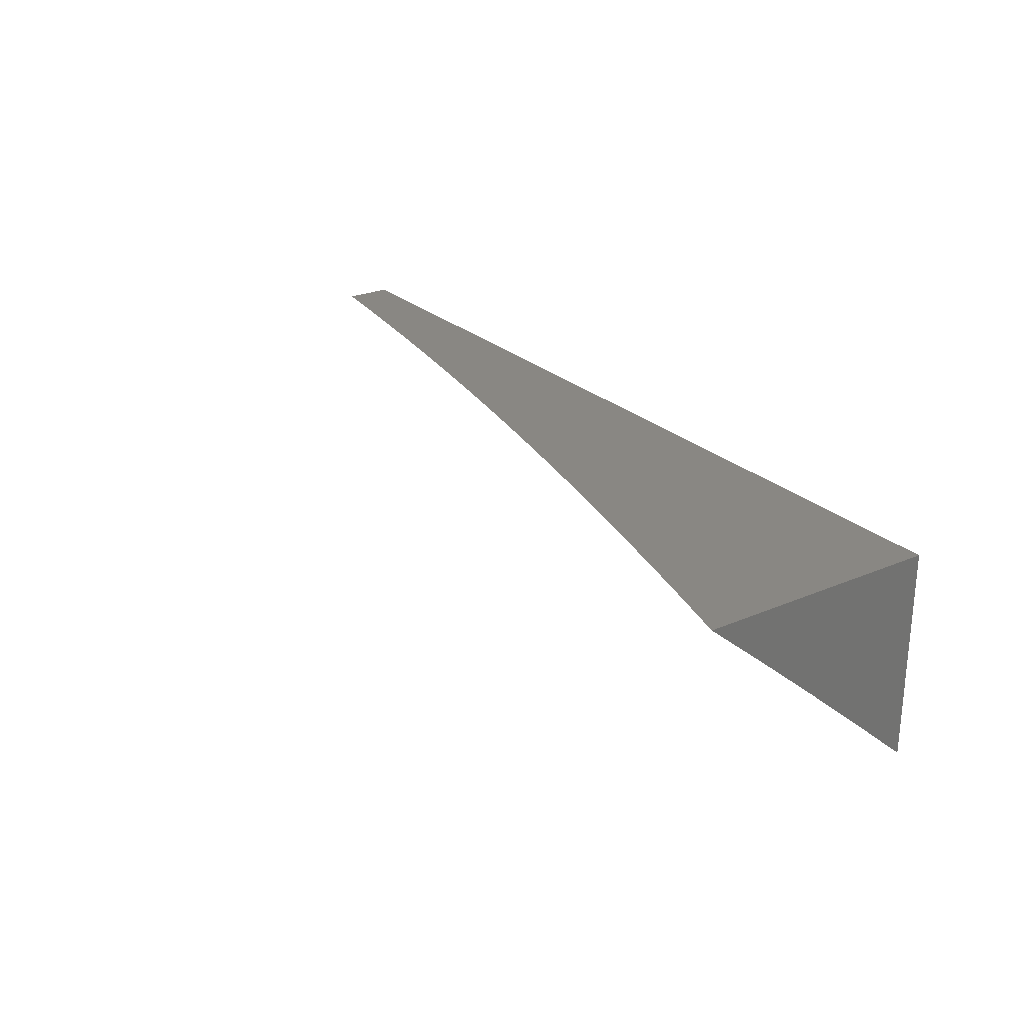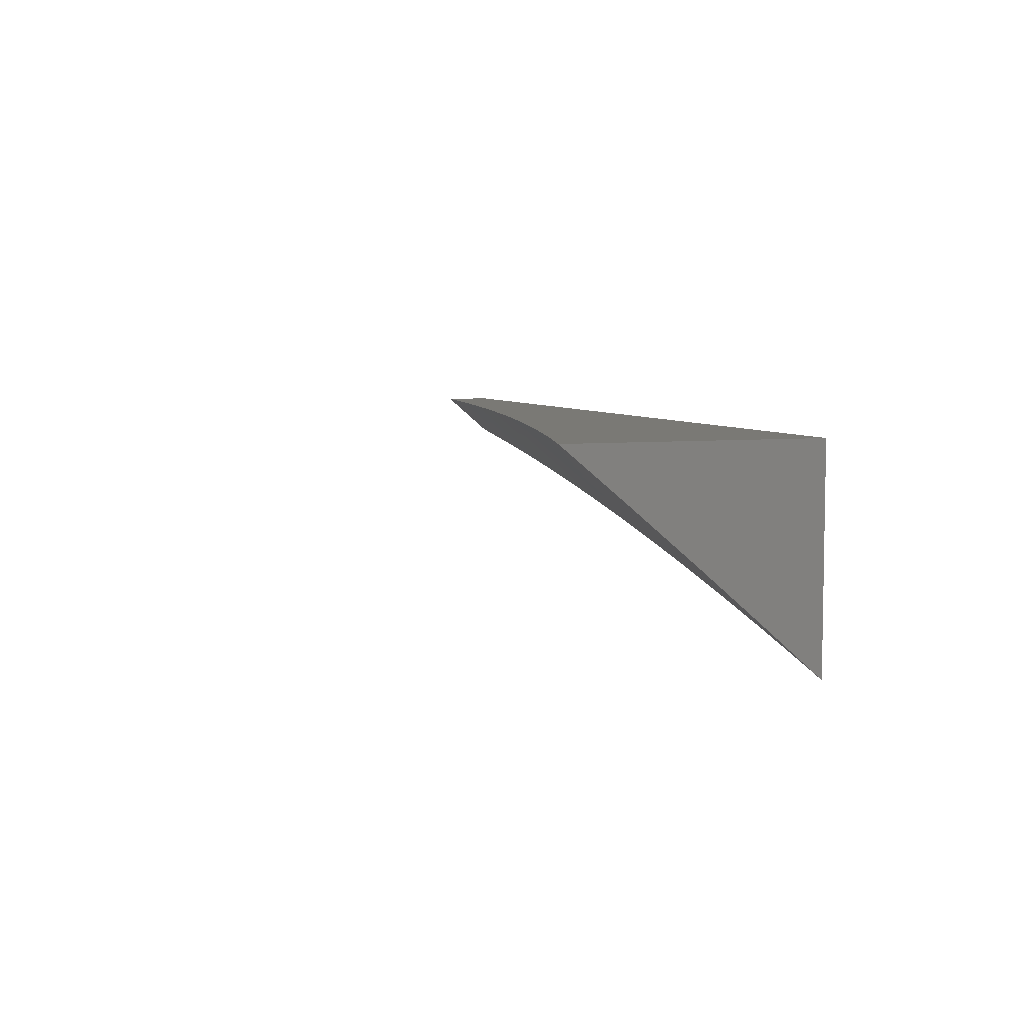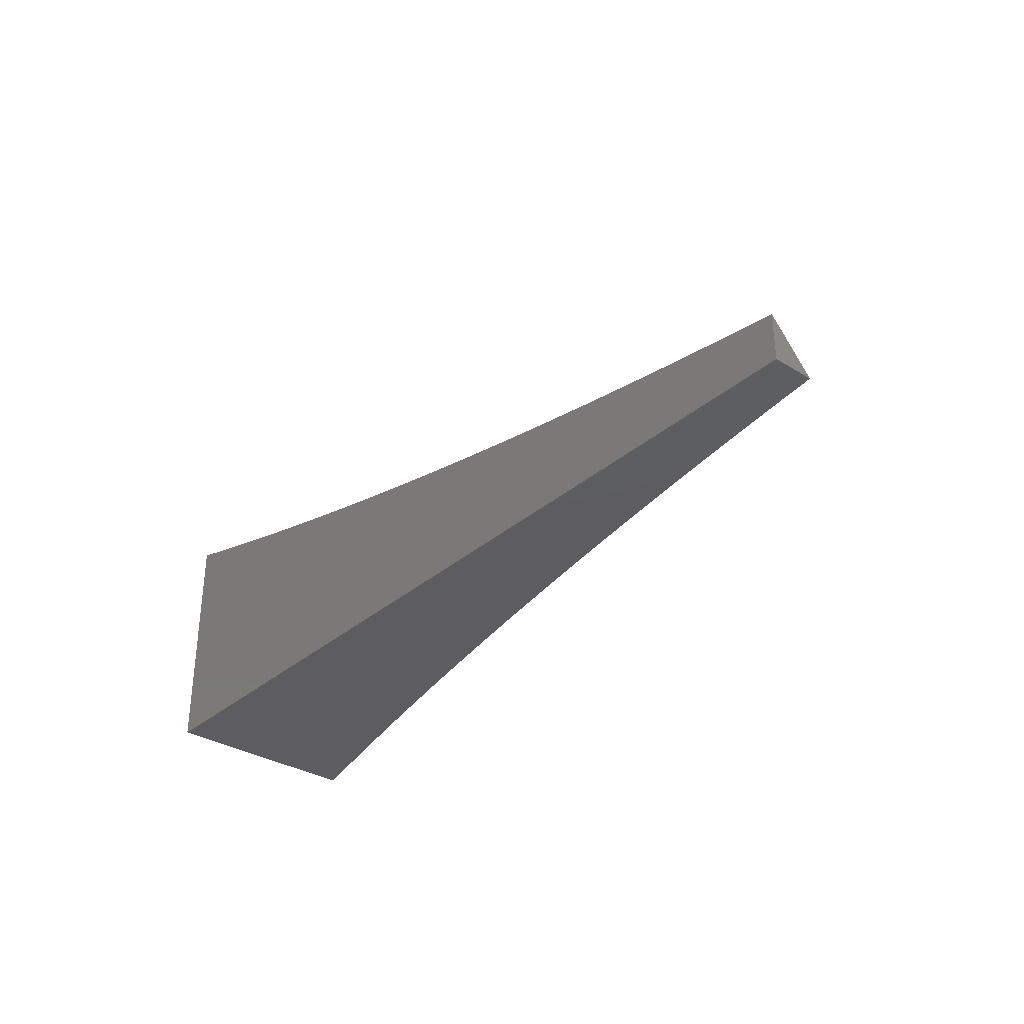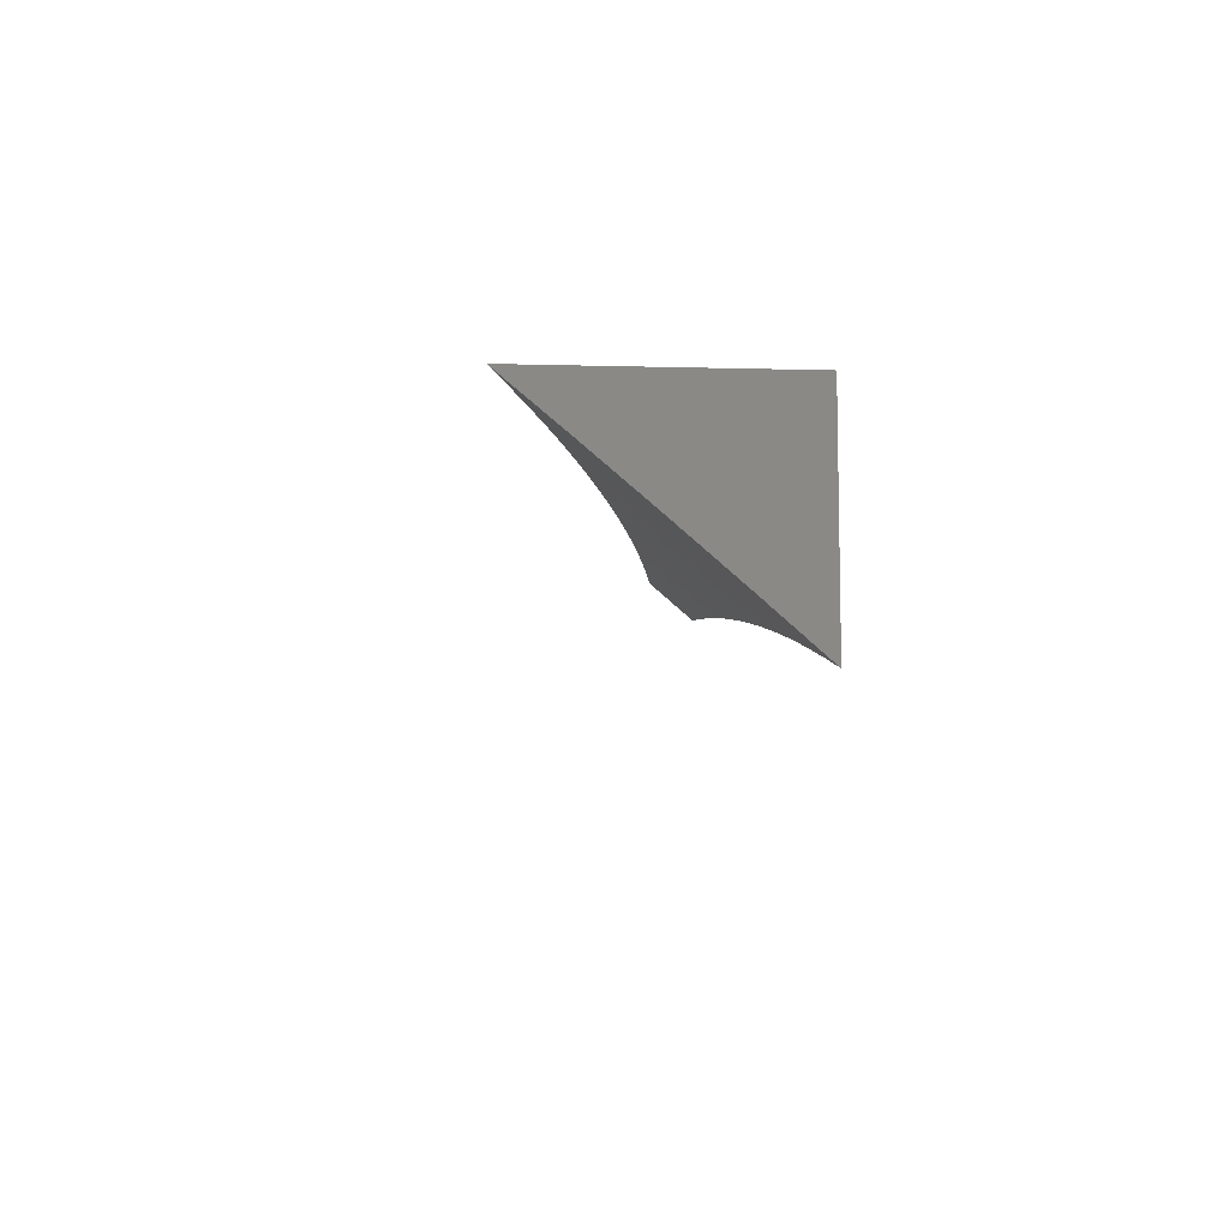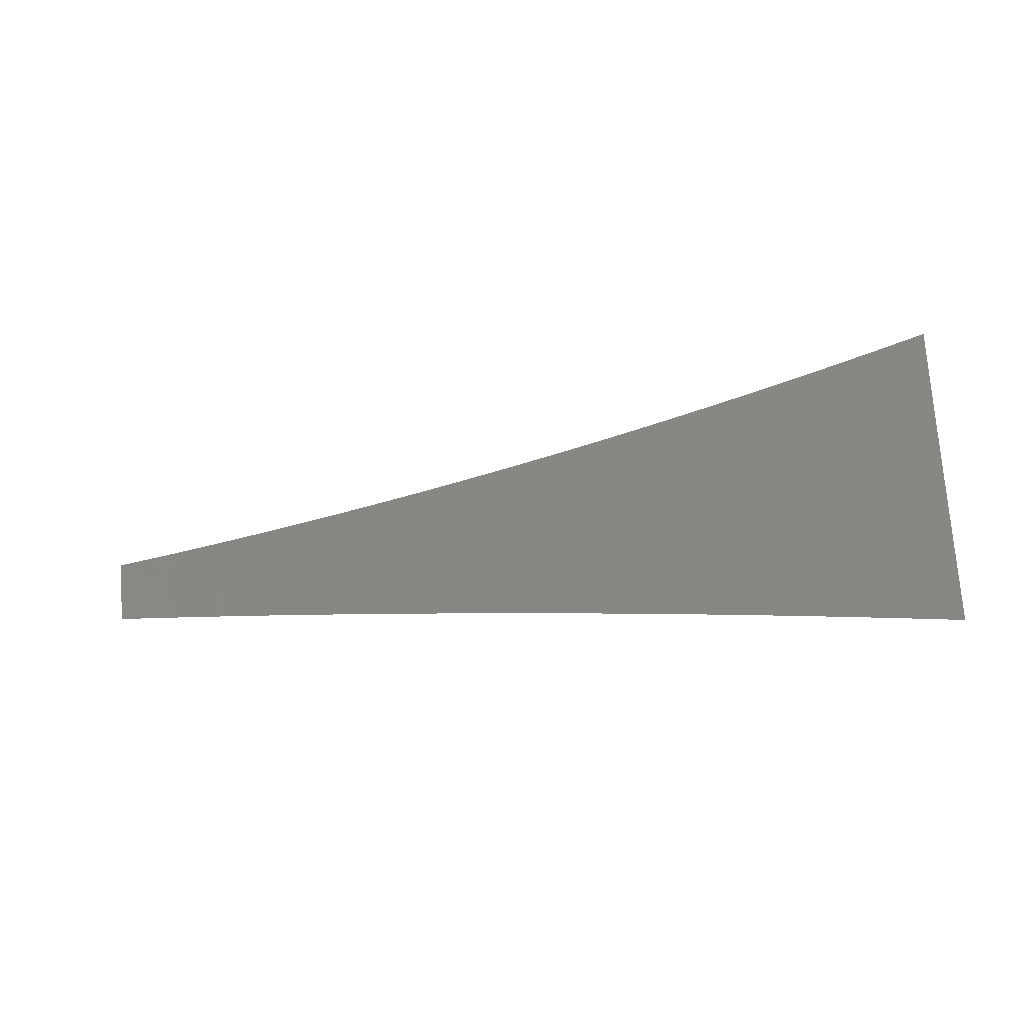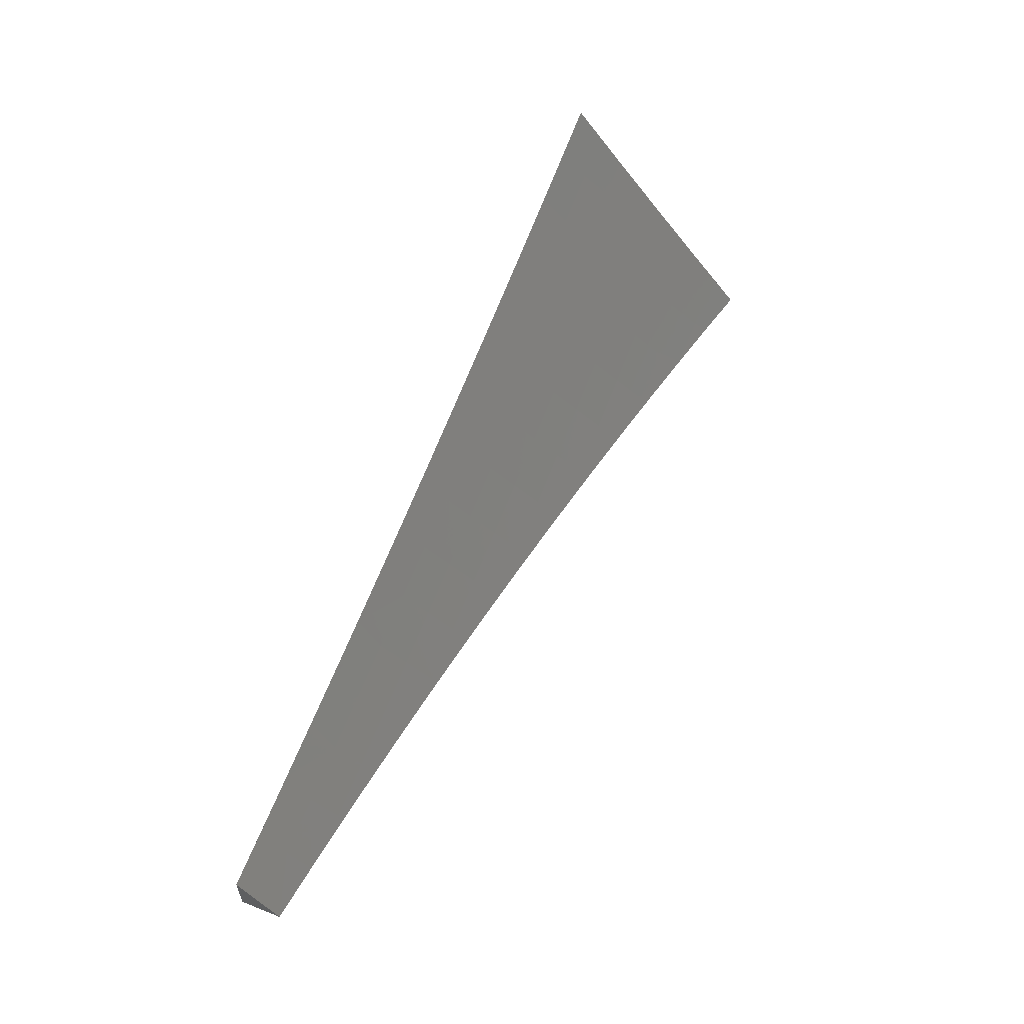
<metadata>
{"format":"stl","ext":"stl","renderer":"f3d","projection":"perspective","resolution":1024,"background":"white","views":[{"elev":25.2,"azim":-124.7,"up":"+Z"},{"elev":5.9,"azim":-109.1,"up":"+Z"},{"elev":-33.0,"azim":49.7,"up":"+Y"},{"elev":-8.4,"azim":-94.1,"up":"+Z"},{"elev":-64.7,"azim":-174.4,"up":"+Z"},{"elev":57.7,"azim":112.3,"up":"+Y"}]}
</metadata>
<code>
# stl→obj: 100 verts, 196 faces
v -1 -6.948 9
v -1 -7 8.955
v -1.06 -6.972 8.972
v -1.063 -7 8.947
v -1.123 -6.962 8.972
v -1.126 -7 8.939
v -1.128 -6.994 8.945
v -1.189 -7 8.931
v -1.191 -6.983 8.945
v -1.252 -7 8.921
v -1.254 -6.973 8.945
v -1.315 -7 8.912
v -1.318 -6.962 8.945
v -1.324 -6.993 8.917
v -1.381 -6.95 8.945
v -1.387 -6.981 8.917
v -1.445 -6.938 8.945
v -1.451 -6.968 8.917
v -1.508 -6.925 8.945
v -1.515 -6.955 8.917
v -1.572 -6.911 8.945
v -1.579 -6.942 8.917
v -1.636 -6.897 8.945
v -1.643 -6.928 8.917
v -1.699 -6.882 8.945
v -1.707 -6.913 8.917
v -1.763 -6.867 8.945
v -1.771 -6.897 8.917
v -1.827 -6.851 8.945
v -1.835 -6.881 8.917
v -1.891 -6.834 8.945
v -1.899 -6.865 8.917
v -1.954 -6.817 8.945
v -1.963 -6.848 8.917
v -2 -6.804 8.945
v -2 -6.87 8.889
v -1.972 -6.878 8.889
v -1.98 -6.908 8.86
v -1.916 -6.926 8.86
v -1.924 -6.956 8.832
v -1.859 -6.973 8.832
v -1.876 -7 8.804
v -1.814 -7 8.818
v -1.794 -6.989 8.832
v -1.752 -7 8.831
v -1.787 -6.958 8.86
v -1.722 -6.974 8.86
v -1.779 -6.928 8.889
v -1.715 -6.943 8.889
v -1.377 -7 8.902
v -1.44 -7 8.891
v -1.458 -6.999 8.889
v -1.503 -7 8.88
v -1.522 -6.986 8.889
v -1.565 -7 8.869
v -1.586 -6.973 8.889
v -1.628 -7 8.857
v -1.65 -6.958 8.889
v -1.658 -6.989 8.86
v -1.69 -7 8.844
v -1.933 -6.986 8.804
v -1.938 -7 8.79
v -1.998 -6.968 8.804
v -2 -7 8.775
v -2 -6.935 8.832
v -1.989 -6.938 8.832
v -1.946 -6.787 8.972
v -2 -6.738 9
v -1.938 -6.756 9
v -1.877 -6.772 9
v -1.882 -6.804 8.972
v -1.815 -6.788 9
v -1.819 -6.82 8.972
v -1.753 -6.804 9
v -1.755 -6.836 8.972
v -1.691 -6.819 9
v -1.692 -6.851 8.972
v -1.629 -6.833 9
v -1.628 -6.866 8.972
v -1.566 -6.847 9
v -1.565 -6.88 8.972
v -1.504 -6.861 9
v -1.502 -6.894 8.972
v -1.441 -6.874 9
v -1.438 -6.906 8.972
v -1.378 -6.886 9
v -1.375 -6.919 8.972
v -1.316 -6.898 9
v -1.312 -6.931 8.972
v -1.253 -6.909 9
v -1.249 -6.942 8.972
v -1.19 -6.919 9
v -1.186 -6.952 8.972
v -1.127 -6.929 9
v -1.063 -6.939 9
v -1.851 -6.942 8.86
v -1.843 -6.912 8.889
v -1.907 -6.895 8.889
v -2 -7 9
v -1 -7 9
f 1 2 3
f 3 2 4
f 3 4 5
f 5 4 6
f 5 6 7
f 7 6 8
f 7 8 9
f 9 8 10
f 9 10 11
f 11 10 12
f 11 12 13
f 13 12 14
f 13 14 15
f 15 14 16
f 15 16 17
f 17 16 18
f 17 18 19
f 19 18 20
f 19 20 21
f 21 20 22
f 21 22 23
f 23 22 24
f 23 24 25
f 25 24 26
f 25 26 27
f 27 26 28
f 27 28 29
f 29 28 30
f 29 30 31
f 31 30 32
f 31 32 33
f 33 32 34
f 33 34 35
f 35 34 36
f 36 34 37
f 36 37 38
f 38 37 39
f 38 39 40
f 40 39 41
f 40 41 42
f 42 41 43
f 43 41 44
f 43 44 45
f 45 44 46
f 45 46 47
f 47 46 48
f 47 48 49
f 49 48 28
f 49 28 26
f 12 50 14
f 14 50 16
f 50 51 16
f 16 51 18
f 18 51 52
f 52 51 53
f 52 53 54
f 54 53 55
f 54 55 56
f 56 55 57
f 56 57 58
f 58 57 59
f 58 59 49
f 49 59 47
f 57 60 59
f 59 60 47
f 60 45 47
f 40 42 61
f 61 42 62
f 61 62 63
f 63 62 64
f 63 64 65
f 36 38 65
f 65 38 66
f 65 66 63
f 63 66 61
f 33 35 67
f 67 35 68
f 67 68 69
f 69 70 67
f 67 70 71
f 67 71 31
f 31 71 29
f 70 72 71
f 71 72 73
f 71 73 29
f 29 73 27
f 72 74 73
f 73 74 75
f 73 75 27
f 27 75 25
f 74 76 75
f 75 76 77
f 75 77 25
f 25 77 23
f 76 78 77
f 77 78 79
f 77 79 23
f 23 79 21
f 78 80 79
f 79 80 81
f 79 81 21
f 21 81 19
f 80 82 81
f 81 82 83
f 81 83 19
f 19 83 17
f 82 84 83
f 83 84 85
f 83 85 17
f 17 85 15
f 84 86 85
f 85 86 87
f 85 87 15
f 15 87 13
f 86 88 87
f 87 88 89
f 87 89 13
f 13 89 11
f 88 90 89
f 89 90 91
f 89 91 11
f 11 91 9
f 90 92 91
f 91 92 93
f 91 93 9
f 9 93 7
f 92 94 93
f 93 94 5
f 93 5 7
f 94 95 5
f 5 95 3
f 95 1 3
f 20 18 52
f 22 20 54
f 54 20 52
f 24 22 56
f 56 22 54
f 26 24 58
f 58 24 56
f 26 58 49
f 46 44 96
f 96 44 41
f 96 41 39
f 30 28 48
f 48 46 97
f 97 46 96
f 97 96 98
f 98 96 39
f 98 39 37
f 32 30 97
f 97 30 48
f 32 97 98
f 38 40 66
f 66 40 61
f 34 32 98
f 34 98 37
f 67 31 33
f 68 35 99
f 99 35 36
f 99 36 65
f 65 64 99
f 64 62 99
f 99 62 42
f 99 42 43
f 43 45 99
f 99 45 60
f 99 60 57
f 57 55 99
f 99 55 53
f 99 53 51
f 51 50 99
f 99 50 12
f 99 12 10
f 99 10 100
f 100 10 8
f 100 8 6
f 6 4 100
f 100 4 2
f 1 95 100
f 100 95 94
f 100 94 92
f 100 92 99
f 99 92 90
f 99 90 88
f 88 86 99
f 99 86 84
f 99 84 82
f 82 80 99
f 99 80 78
f 99 78 76
f 76 74 99
f 99 74 72
f 99 72 70
f 70 69 99
f 99 69 68
f 2 1 100

</code>
